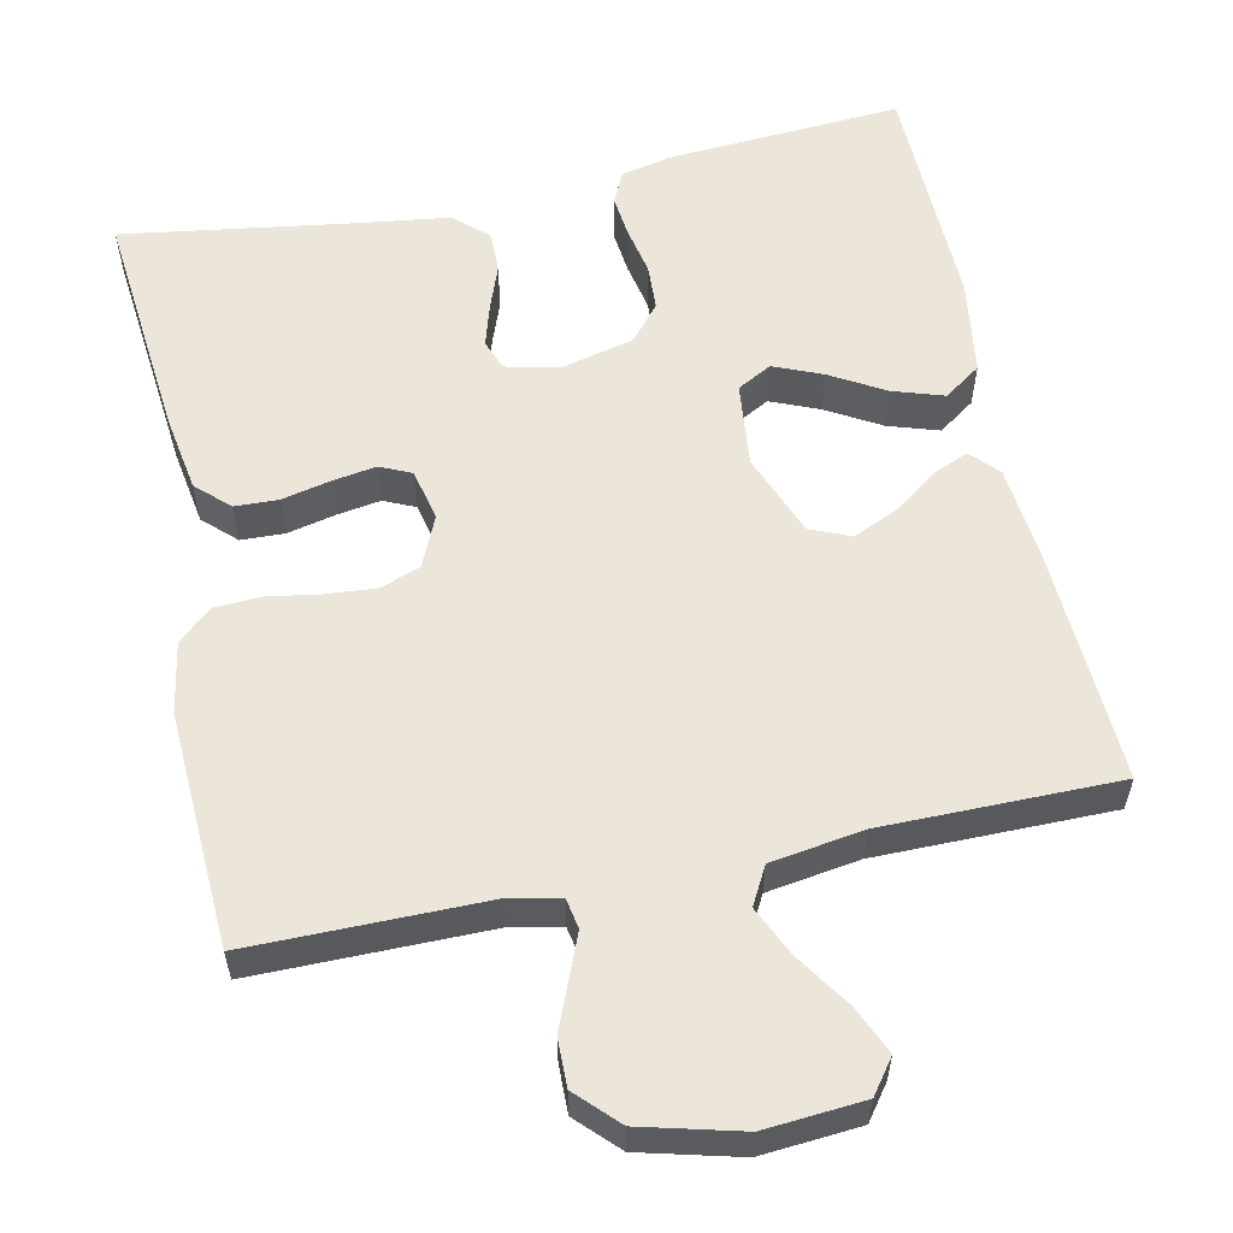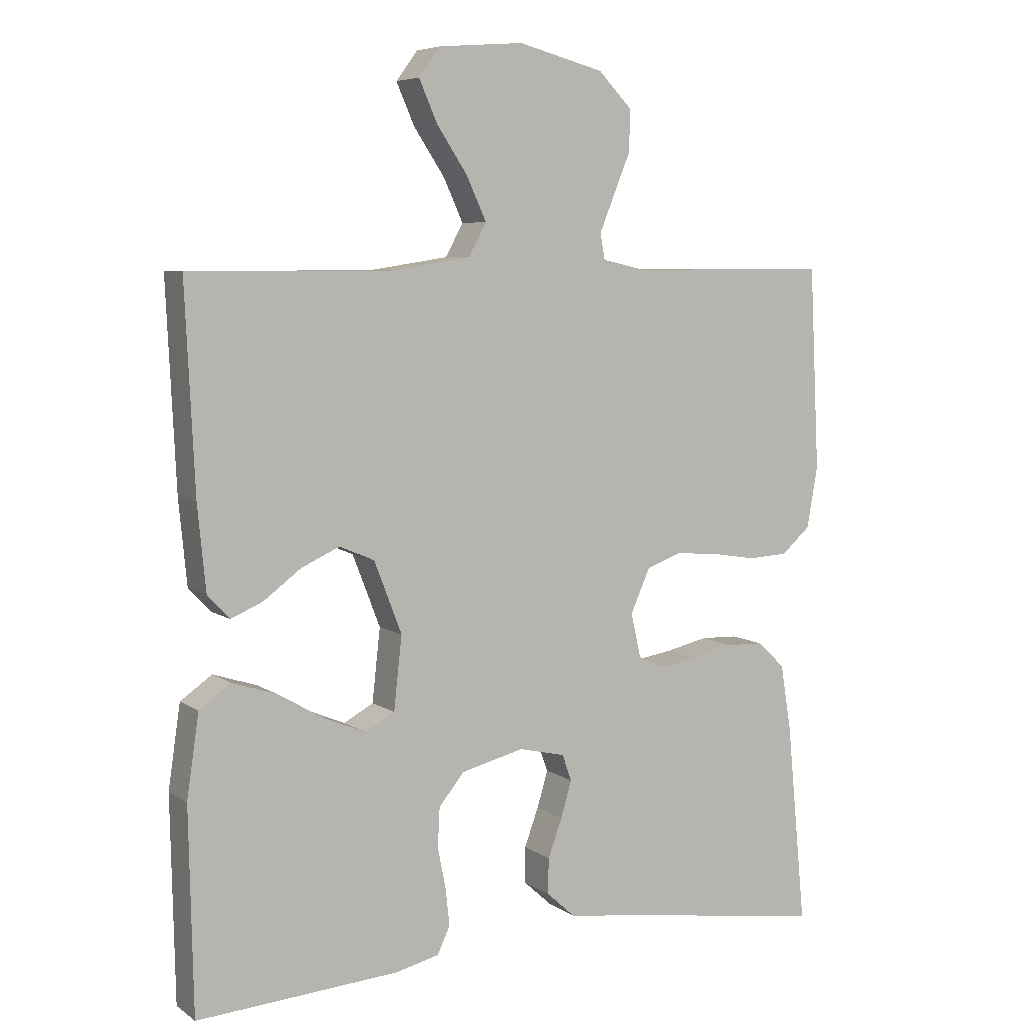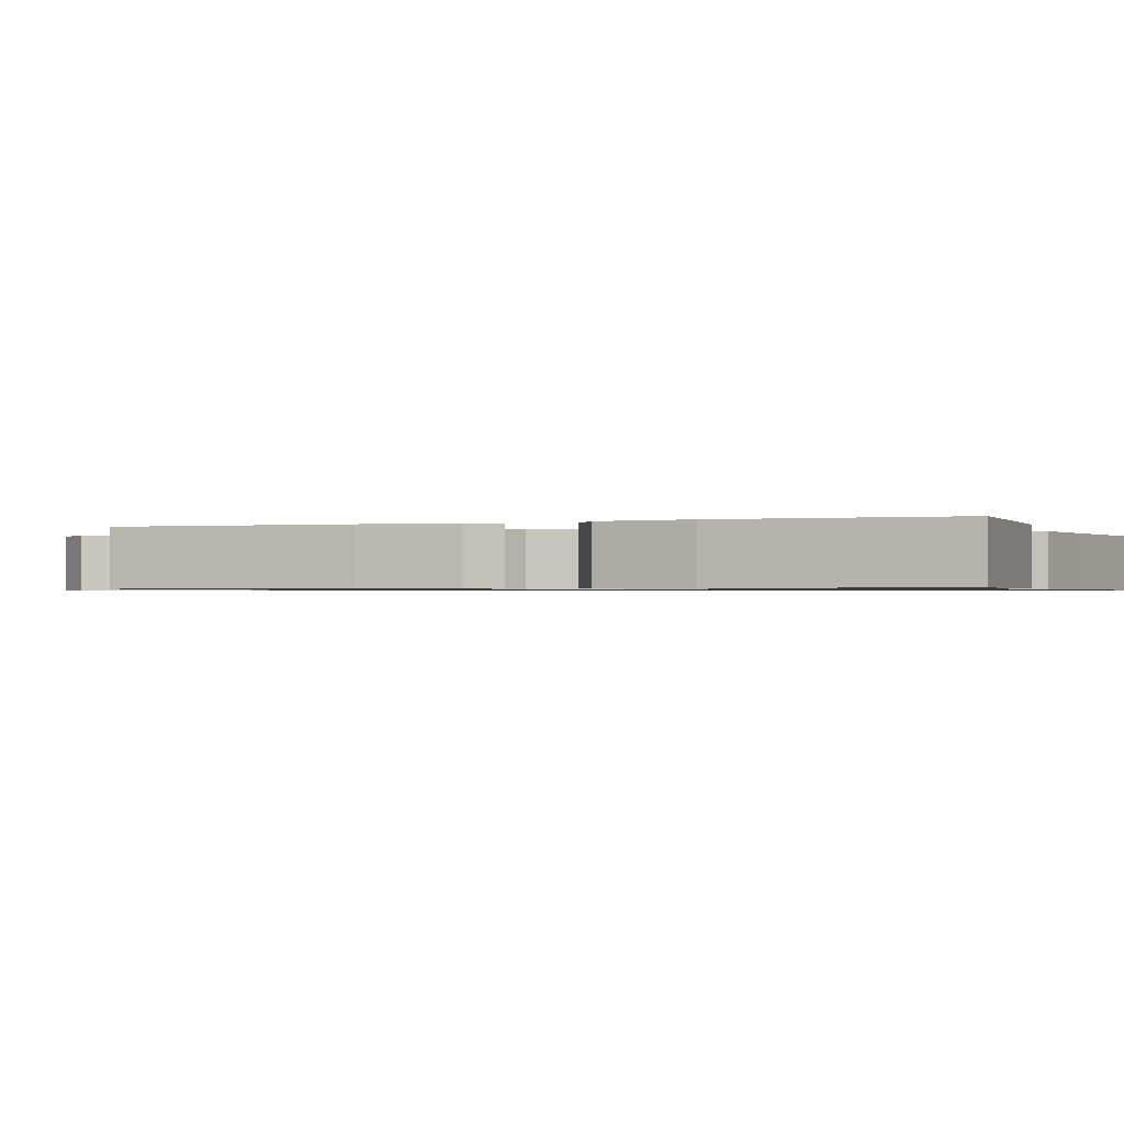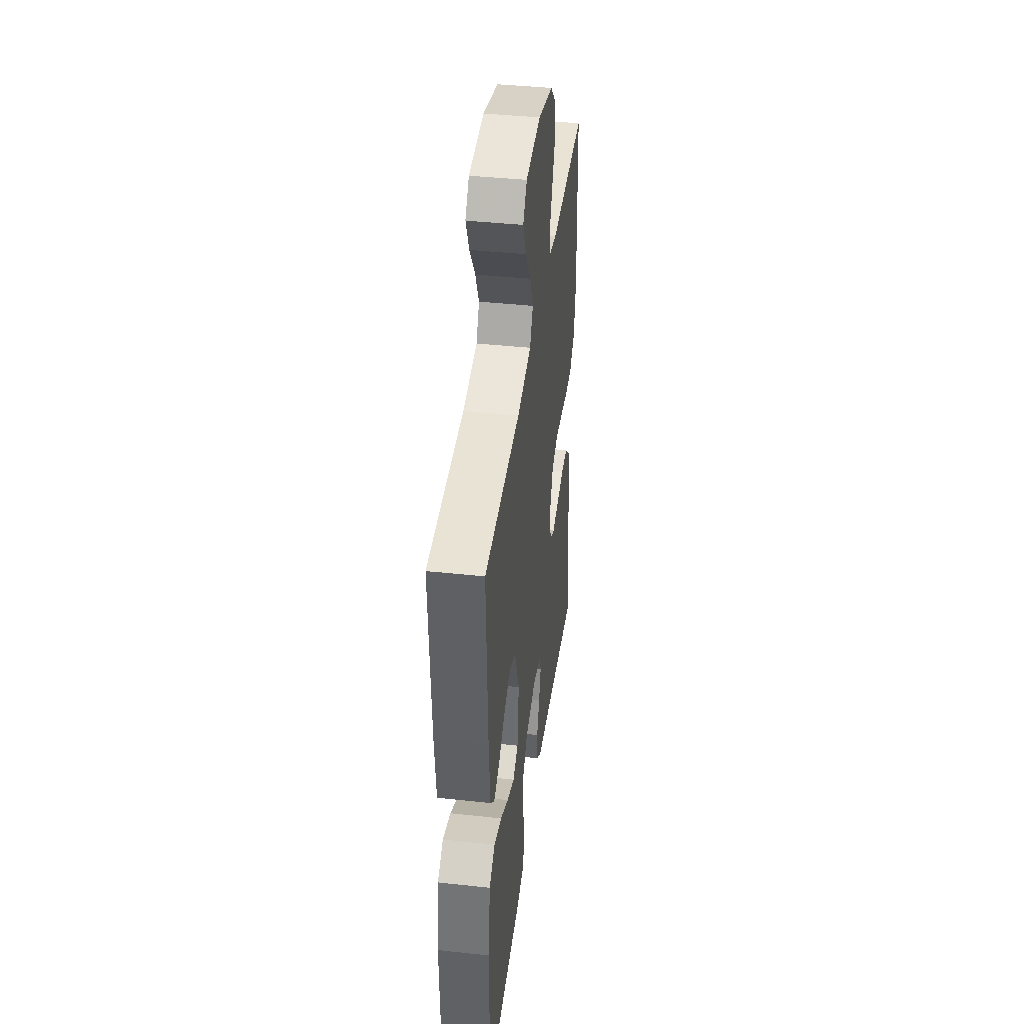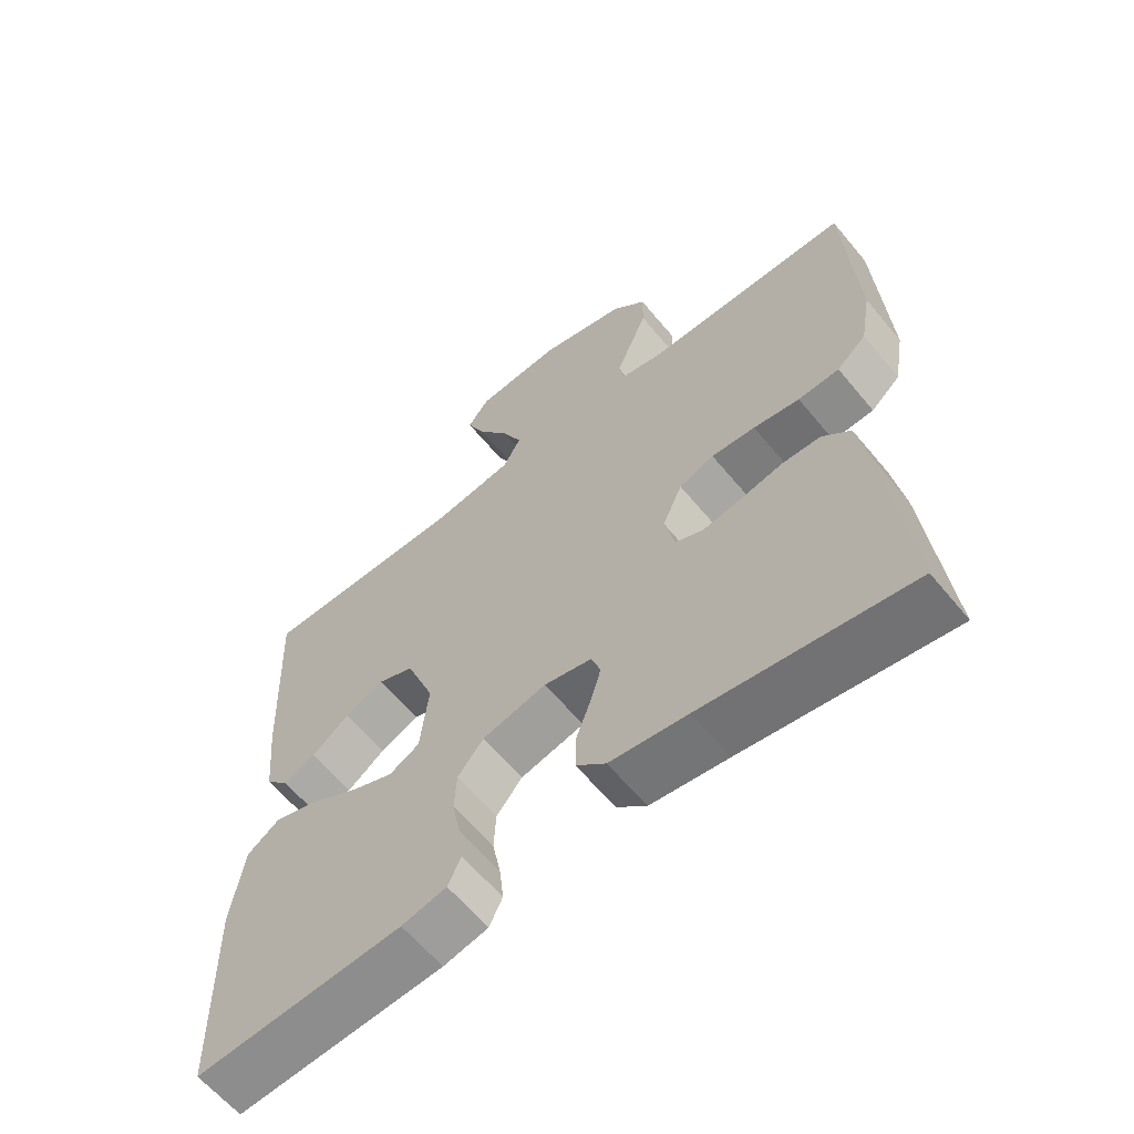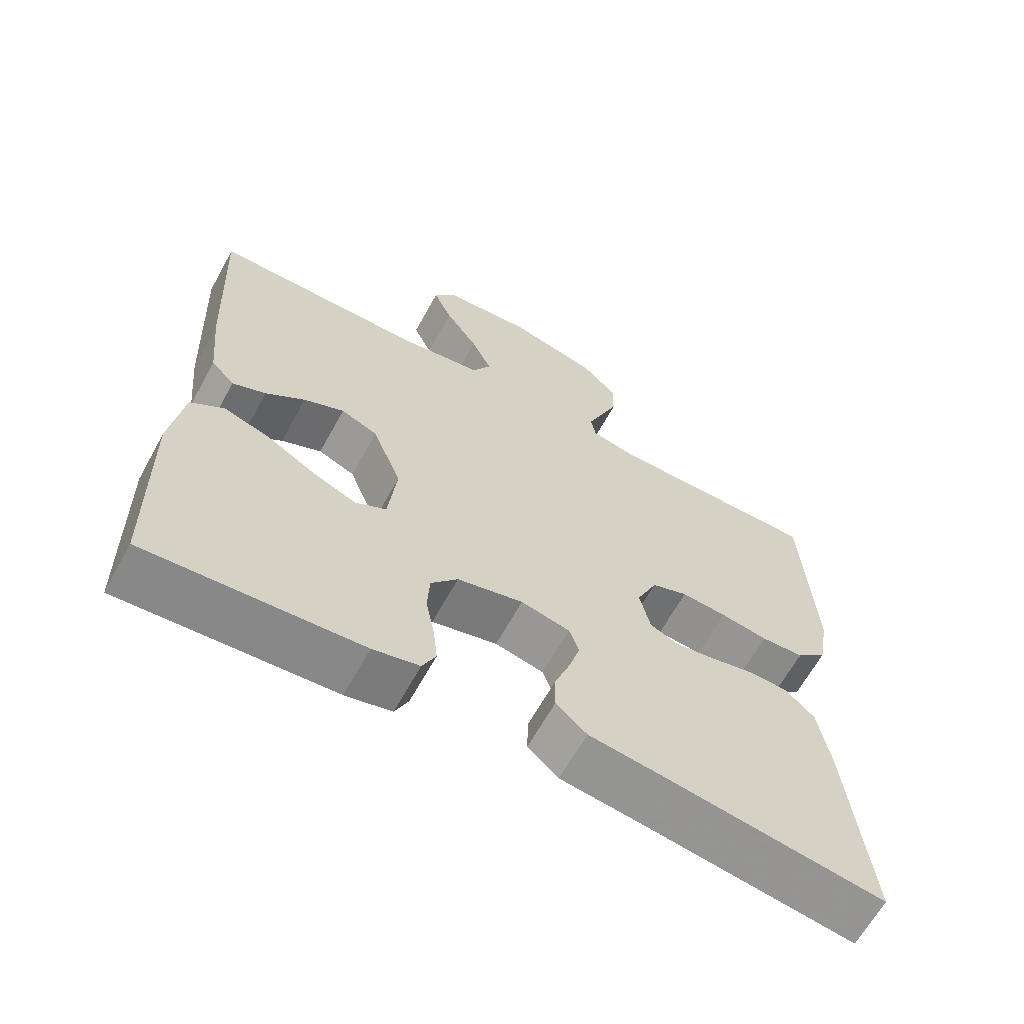
<metadata>
{"format":"obj","ext":"obj","renderer":"f3d","projection":"perspective","resolution":1024,"background":"white","views":[{"elev":57.6,"azim":-12.0,"up":"+Y"},{"elev":6.5,"azim":151.2,"up":"+Z"},{"elev":-0.8,"azim":112.2,"up":"+Y"},{"elev":41.3,"azim":97.5,"up":"+Z"},{"elev":-62.0,"azim":-140.5,"up":"+Z"},{"elev":-64.5,"azim":151.2,"up":"+Z"}]}
</metadata>
<code>
v -0.5 0.07 -0.5
v -0.471 0.07 -0.2
v -0.455 0.07 -0.102
v -0.414 0.07 -0.063
v -0.358 0.07 -0.061
v -0.296 0.07 -0.075
v -0.24 0.07 -0.084
v -0.2 0.07 -0.066
v -0.185 0.07 0
v -0.214 0.07 0.065
v -0.265 0.07 0.084
v -0.329 0.07 0.079
v -0.396 0.07 0.068
v -0.456 0.07 0.071
v -0.499 0.07 0.109
v -0.515 0.07 0.2
v -0.5 0.07 0.5
v -0.2 0.07 0.5
v -0.136 0.07 0.514
v -0.129 0.07 0.552
v -0.151 0.07 0.606
v -0.176 0.07 0.667
v -0.177 0.07 0.728
v -0.127 0.07 0.779
v 0 0.07 0.812
v 0.126 0.07 0.802
v 0.158 0.07 0.759
v 0.131 0.07 0.698
v 0.085 0.07 0.629
v 0.056 0.07 0.566
v 0.082 0.07 0.518
v 0.2 0.07 0.5
v 0.5 0.07 0.5
v 0.486 0.07 0.2
v 0.474 0.07 0.076
v 0.441 0.07 0.041
v 0.394 0.07 0.061
v 0.339 0.07 0.102
v 0.282 0.07 0.128
v 0.23 0.07 0.106
v 0.189 0.07 0
v 0.201 0.07 -0.108
v 0.245 0.07 -0.132
v 0.307 0.07 -0.106
v 0.376 0.07 -0.066
v 0.441 0.07 -0.045
v 0.488 0.07 -0.078
v 0.506 0.07 -0.2
v 0.5 0.07 -0.5
v 0.2 0.07 -0.48
v 0.135 0.07 -0.465
v 0.116 0.07 -0.425
v 0.122 0.07 -0.37
v 0.134 0.07 -0.309
v 0.131 0.07 -0.251
v 0.093 0.07 -0.205
v 0 0.07 -0.182
v -0.069 0.07 -0.198
v -0.083 0.07 -0.237
v -0.067 0.07 -0.291
v -0.046 0.07 -0.348
v -0.045 0.07 -0.401
v -0.088 0.07 -0.44
v -0.2 0.07 -0.455
v -0.5 0 -0.5
v -0.471 0 -0.2
v -0.455 0 -0.102
v -0.414 0 -0.063
v -0.358 0 -0.061
v -0.296 0 -0.075
v -0.24 0 -0.084
v -0.2 0 -0.066
v -0.185 0 0
v -0.214 0 0.065
v -0.265 0 0.084
v -0.329 0 0.079
v -0.396 0 0.068
v -0.456 0 0.071
v -0.499 0 0.109
v -0.515 0 0.2
v -0.5 0 0.5
v -0.2 0 0.5
v -0.136 0 0.514
v -0.129 0 0.552
v -0.151 0 0.606
v -0.176 0 0.667
v -0.177 0 0.728
v -0.127 0 0.779
v 0 0 0.812
v 0.126 0 0.802
v 0.158 0 0.759
v 0.131 0 0.698
v 0.085 0 0.629
v 0.056 0 0.566
v 0.082 0 0.518
v 0.2 0 0.5
v 0.5 0 0.5
v 0.486 0 0.2
v 0.474 0 0.076
v 0.441 0 0.041
v 0.394 0 0.061
v 0.339 0 0.102
v 0.282 0 0.128
v 0.23 0 0.106
v 0.189 0 0
v 0.201 0 -0.108
v 0.245 0 -0.132
v 0.307 0 -0.106
v 0.376 0 -0.066
v 0.441 0 -0.045
v 0.488 0 -0.078
v 0.506 0 -0.2
v 0.5 0 -0.5
v 0.2 0 -0.48
v 0.135 0 -0.465
v 0.116 0 -0.425
v 0.122 0 -0.37
v 0.134 0 -0.309
v 0.131 0 -0.251
v 0.093 0 -0.205
v 0 0 -0.182
v -0.069 0 -0.198
v -0.083 0 -0.237
v -0.067 0 -0.291
v -0.046 0 -0.348
v -0.045 0 -0.401
v -0.088 0 -0.44
v -0.2 0 -0.455
f 62 63 64
f 61 62 64
f 60 61 64
f 4 5 6
f 3 4 6
f 2 3 6
f 1 2 6
f 64 1 6
f 60 64 6
f 59 60 6
f 58 59 6 7
f 57 58 7 8
f 56 57 8 9
f 52 53 54
f 51 52 54
f 50 51 54
f 49 50 54
f 48 49 54
f 47 48 54
f 46 47 54
f 45 46 54
f 44 45 54
f 43 44 54 55
f 42 43 55 56
f 36 37 38
f 35 36 38
f 34 35 38
f 33 34 38
f 32 33 38
f 31 32 38 39
f 30 31 39 40
f 27 28 29
f 26 27 29
f 25 26 29
f 24 25 29
f 23 24 29
f 22 23 29
f 21 22 29
f 20 21 29 30
f 30 40 41
f 20 30 41
f 19 20 41
f 16 17 18
f 15 16 18
f 14 15 18
f 13 14 18
f 12 13 18
f 11 12 18 19
f 56 9 10
f 42 56 10
f 41 42 10
f 19 41 10
f 10 11 19
f 128 127 126
f 128 126 125
f 128 125 124
f 70 69 68
f 70 68 67
f 70 67 66
f 70 66 65
f 70 65 128
f 70 128 124
f 70 124 123
f 71 70 123 122
f 72 71 122 121
f 73 72 121 120
f 118 117 116
f 118 116 115
f 118 115 114
f 118 114 113
f 118 113 112
f 118 112 111
f 118 111 110
f 118 110 109
f 118 109 108
f 119 118 108 107
f 120 119 107 106
f 102 101 100
f 102 100 99
f 102 99 98
f 102 98 97
f 102 97 96
f 103 102 96 95
f 104 103 95 94
f 93 92 91
f 93 91 90
f 93 90 89
f 93 89 88
f 93 88 87
f 93 87 86
f 93 86 85
f 94 93 85 84
f 105 104 94
f 105 94 84
f 105 84 83
f 82 81 80
f 82 80 79
f 82 79 78
f 82 78 77
f 82 77 76
f 83 82 76 75
f 74 73 120
f 74 120 106
f 74 106 105
f 74 105 83
f 83 75 74
f 1 65 66 2
f 2 66 67 3
f 3 67 68 4
f 4 68 69 5
f 5 69 70 6
f 6 70 71 7
f 7 71 72 8
f 8 72 73 9
f 9 73 74 10
f 10 74 75 11
f 11 75 76 12
f 12 76 77 13
f 13 77 78 14
f 14 78 79 15
f 15 79 80 16
f 16 80 81 17
f 17 81 82 18
f 18 82 83 19
f 19 83 84 20
f 20 84 85 21
f 21 85 86 22
f 22 86 87 23
f 23 87 88 24
f 24 88 89 25
f 25 89 90 26
f 26 90 91 27
f 27 91 92 28
f 28 92 93 29
f 29 93 94 30
f 30 94 95 31
f 31 95 96 32
f 32 96 97 33
f 33 97 98 34
f 34 98 99 35
f 35 99 100 36
f 36 100 101 37
f 37 101 102 38
f 38 102 103 39
f 39 103 104 40
f 40 104 105 41
f 41 105 106 42
f 42 106 107 43
f 43 107 108 44
f 44 108 109 45
f 45 109 110 46
f 46 110 111 47
f 47 111 112 48
f 48 112 113 49
f 49 113 114 50
f 50 114 115 51
f 51 115 116 52
f 52 116 117 53
f 53 117 118 54
f 54 118 119 55
f 55 119 120 56
f 56 120 121 57
f 57 121 122 58
f 58 122 123 59
f 59 123 124 60
f 60 124 125 61
f 61 125 126 62
f 62 126 127 63
f 63 127 128 64
f 64 128 65 1

</code>
